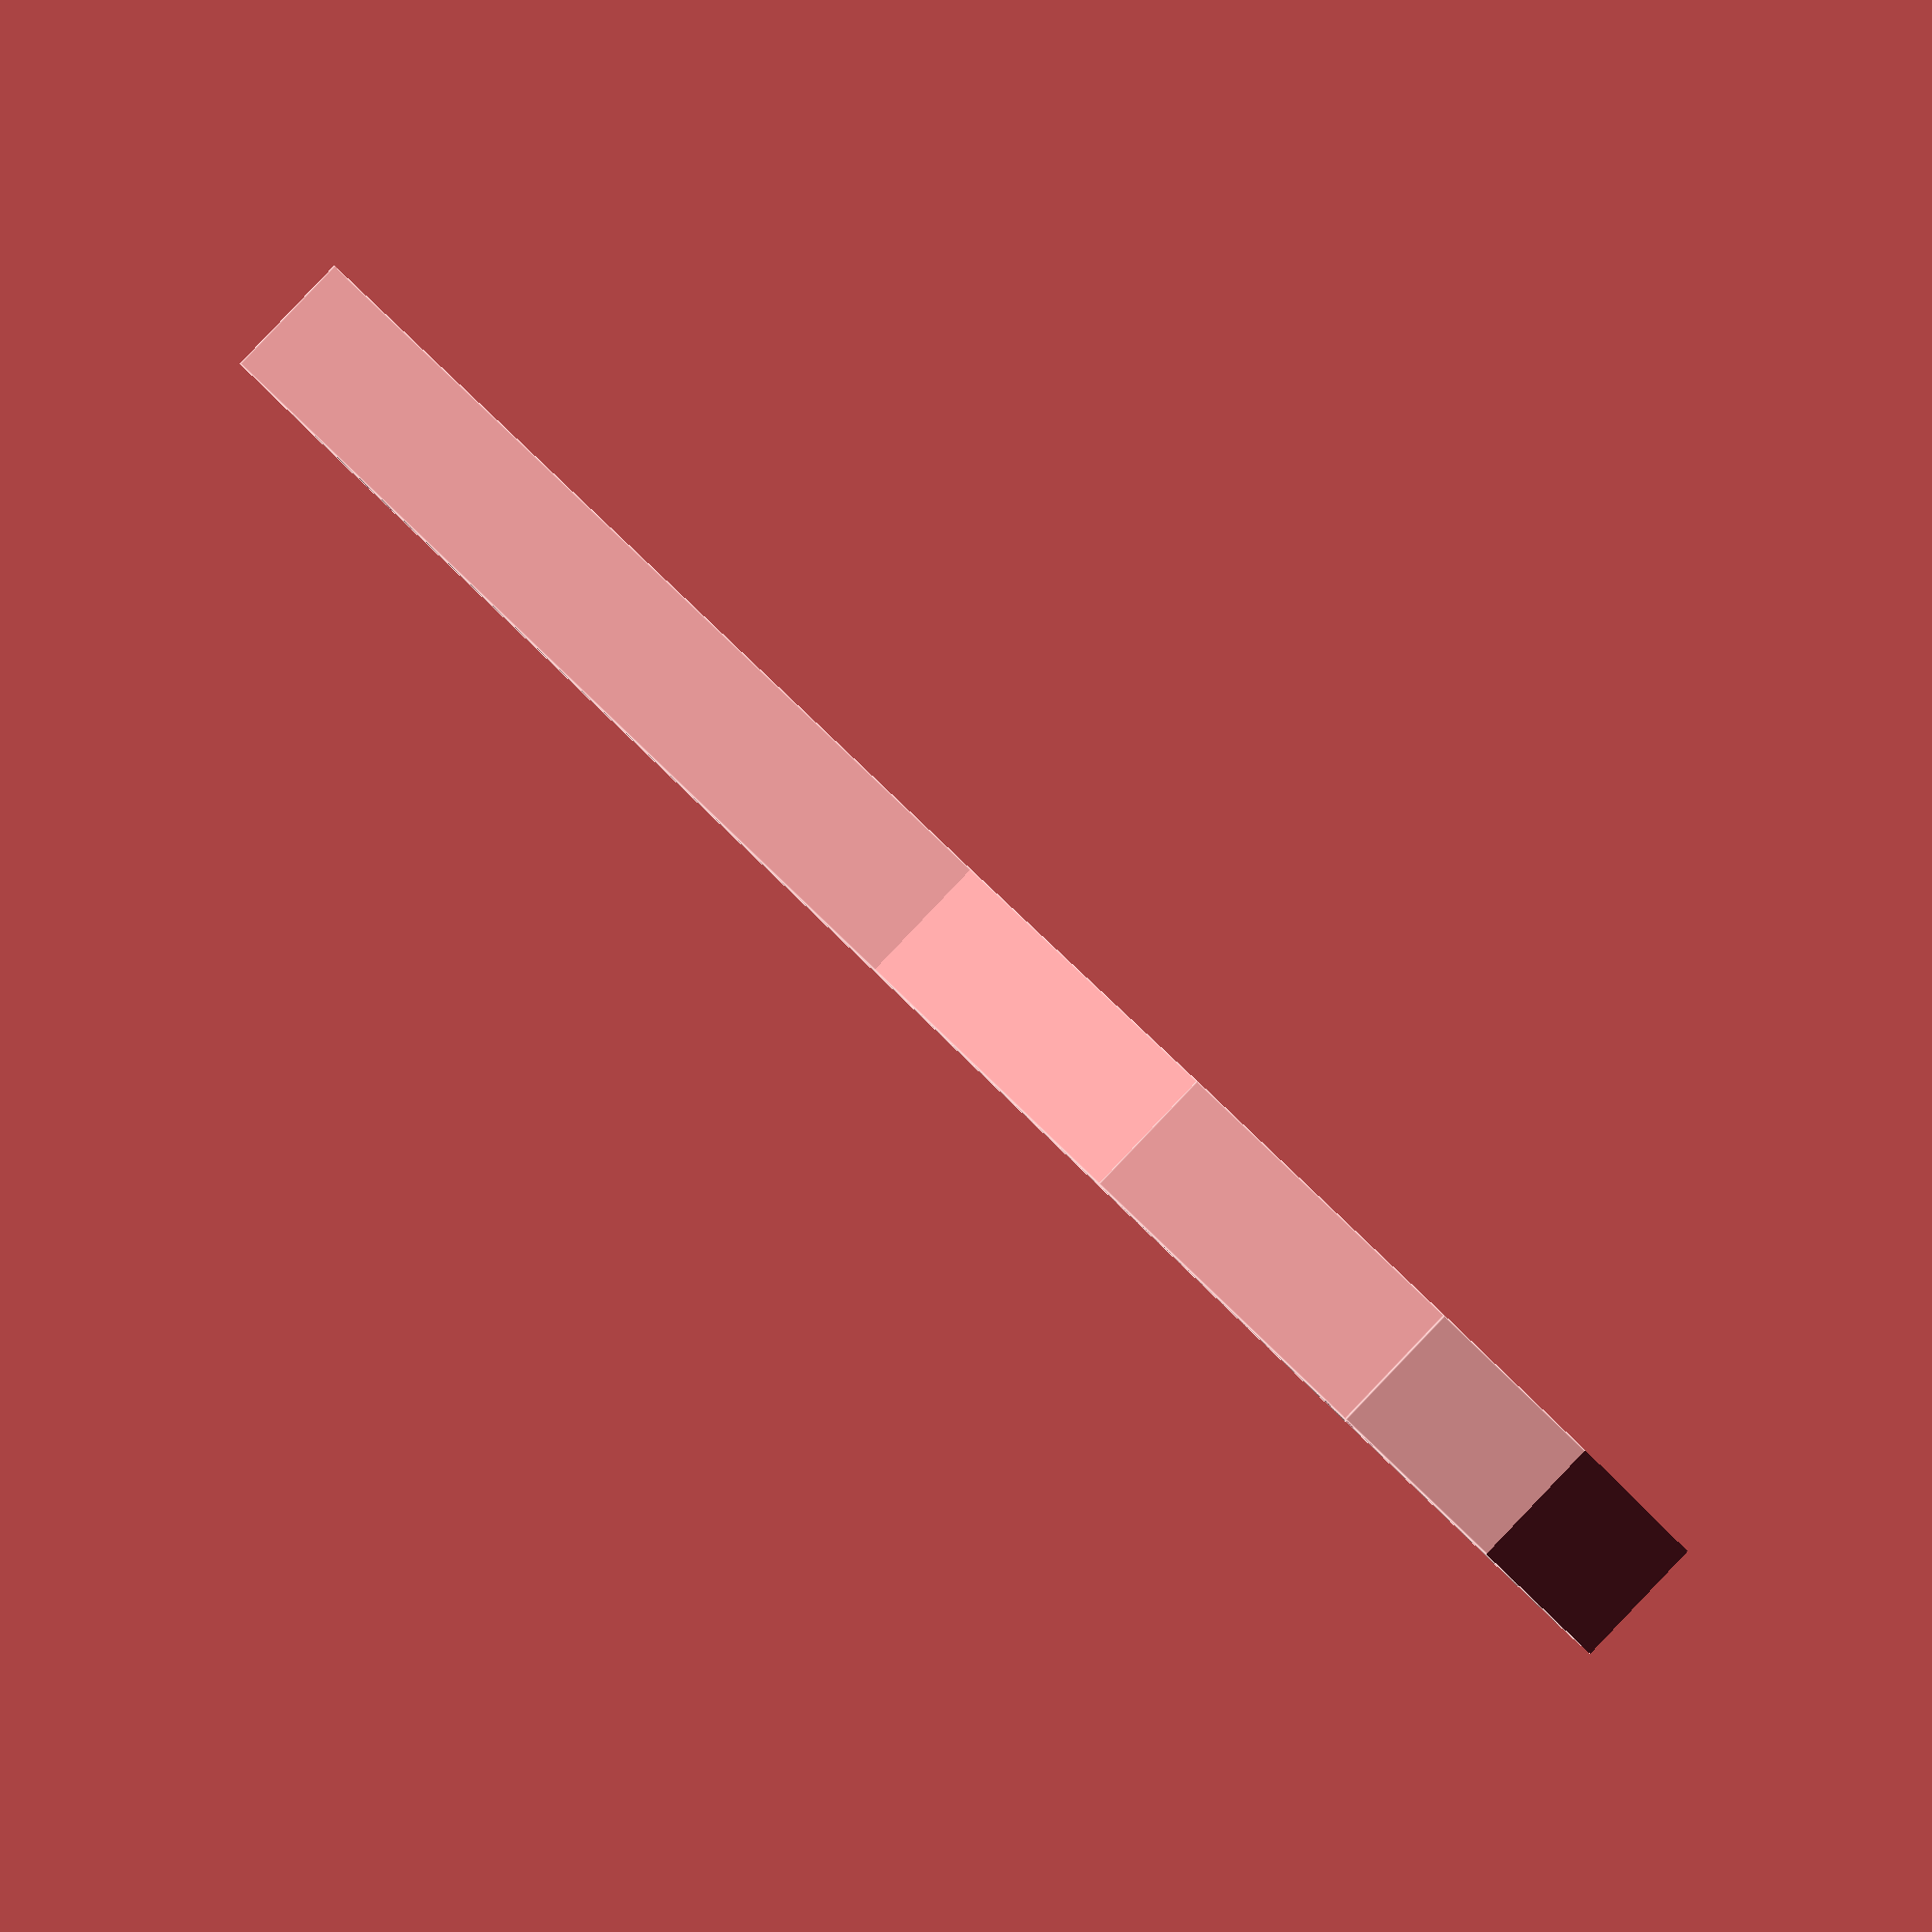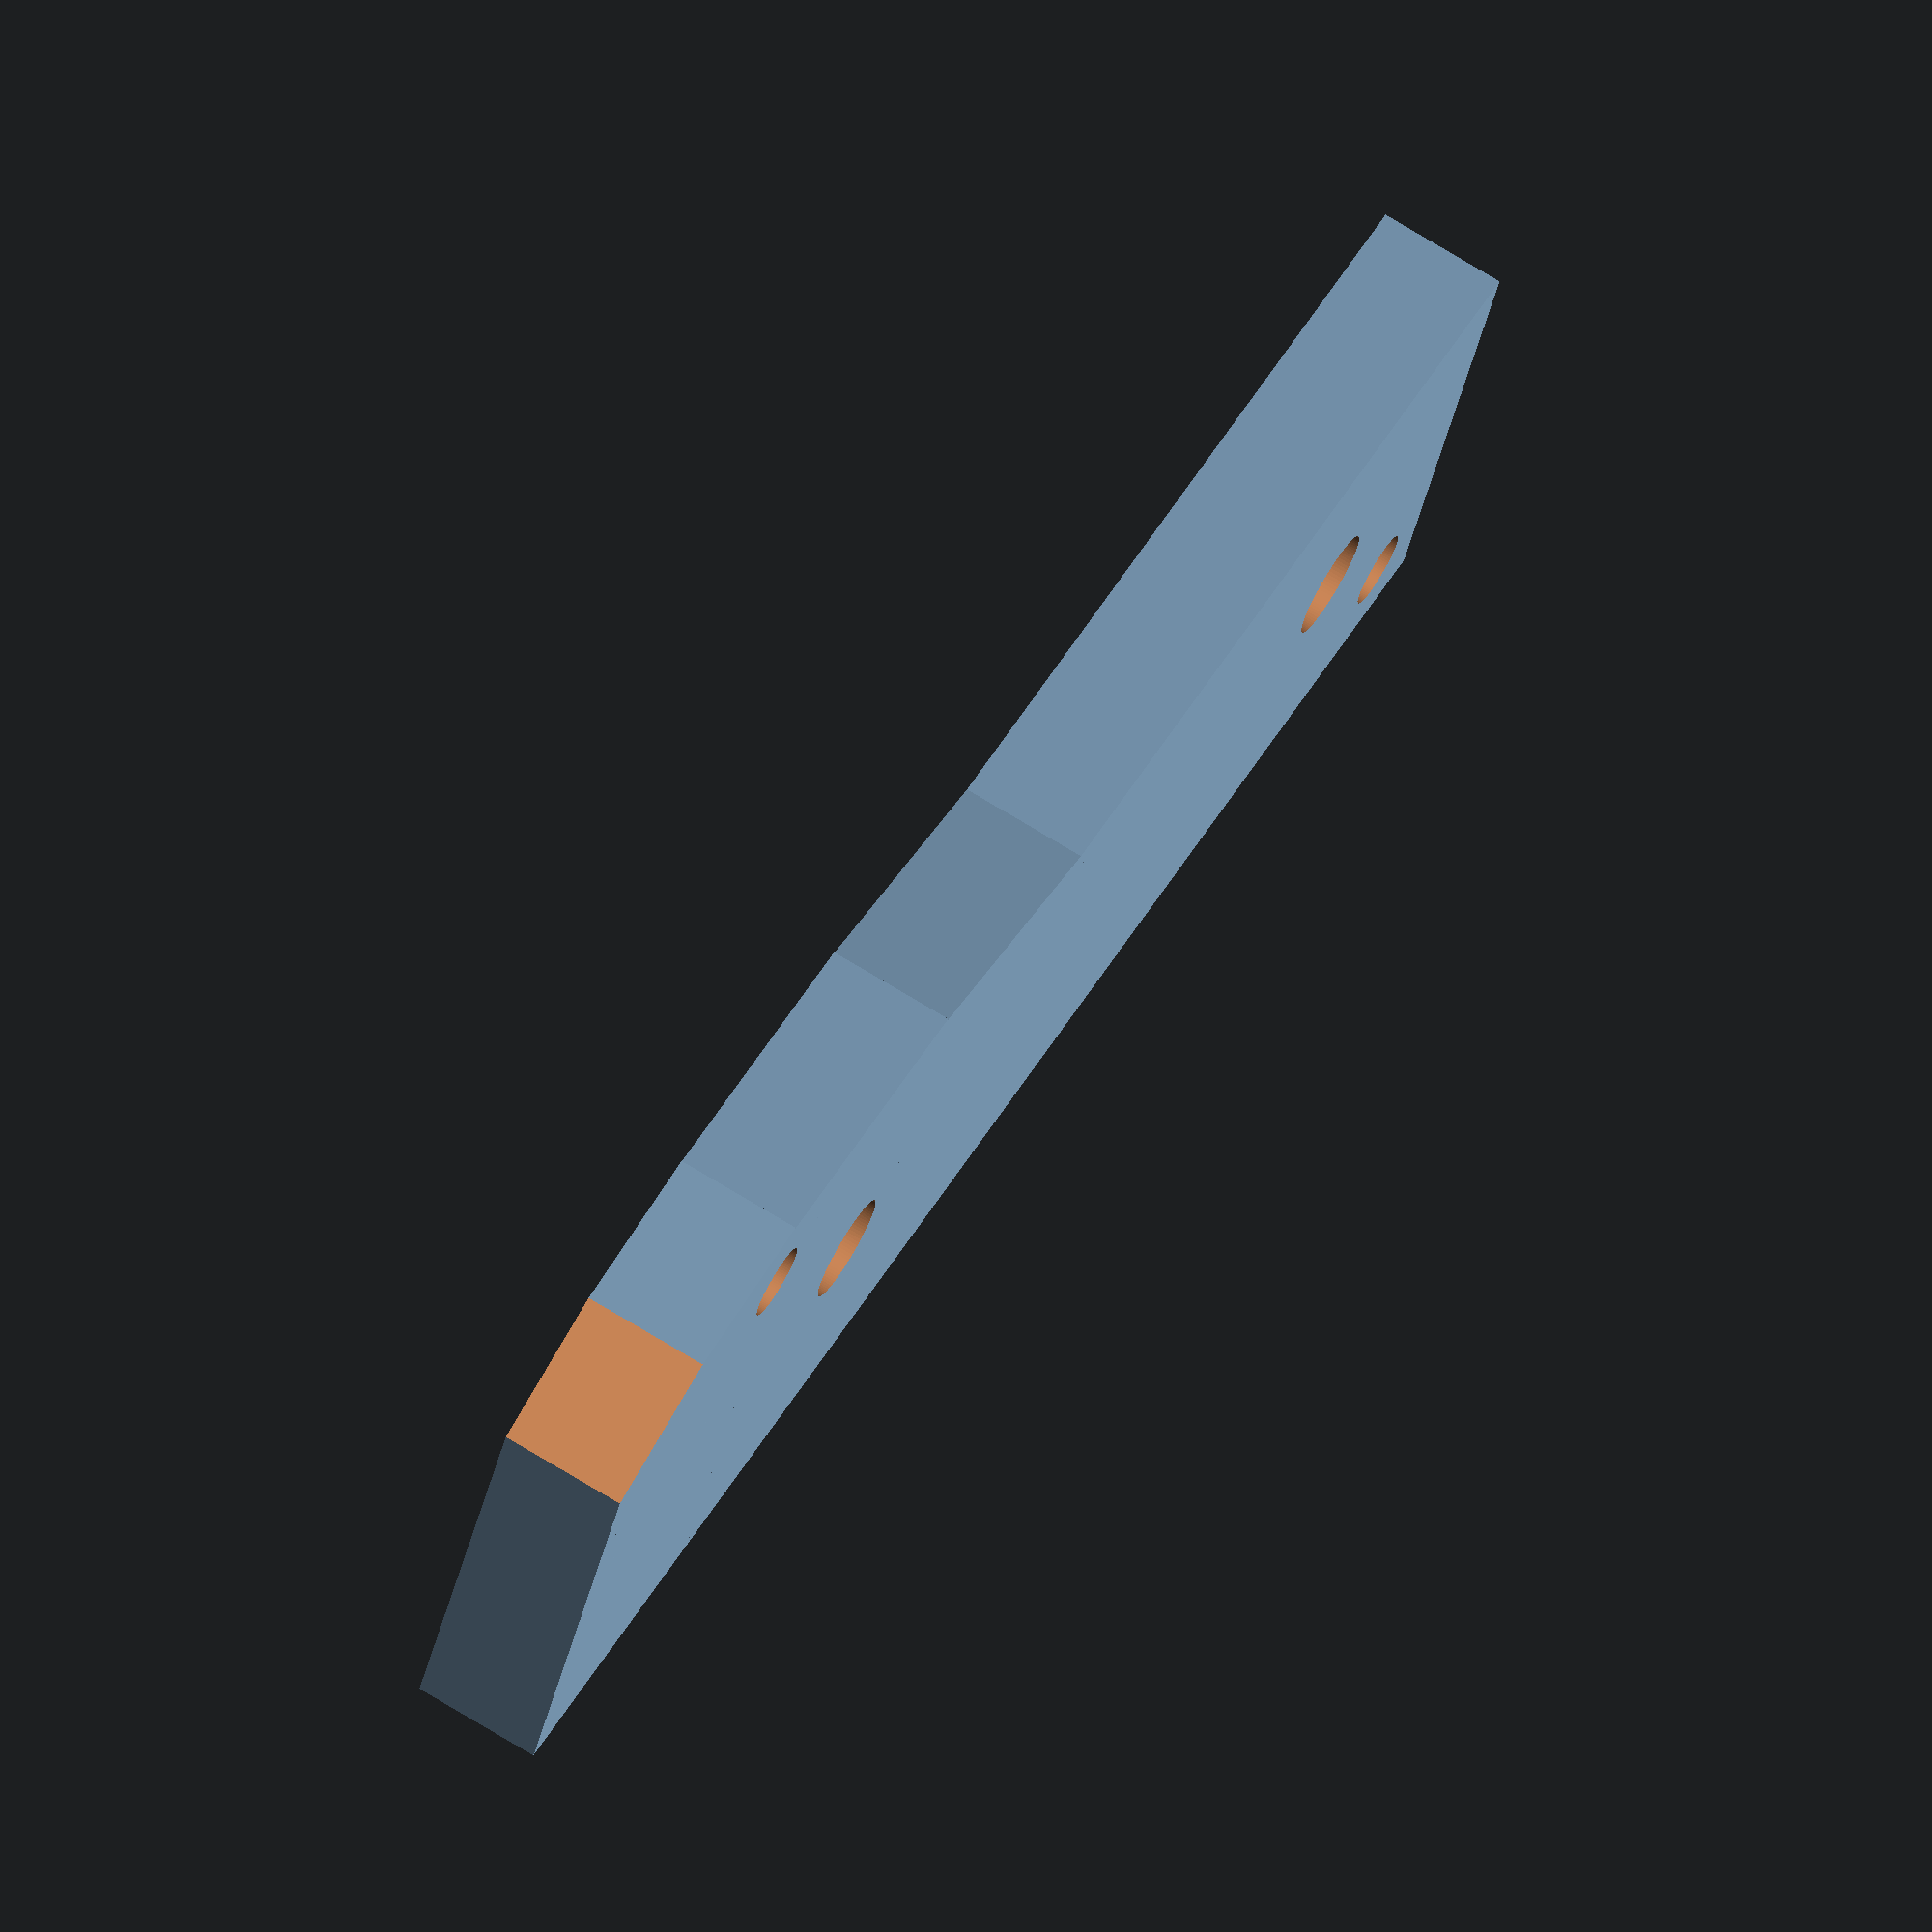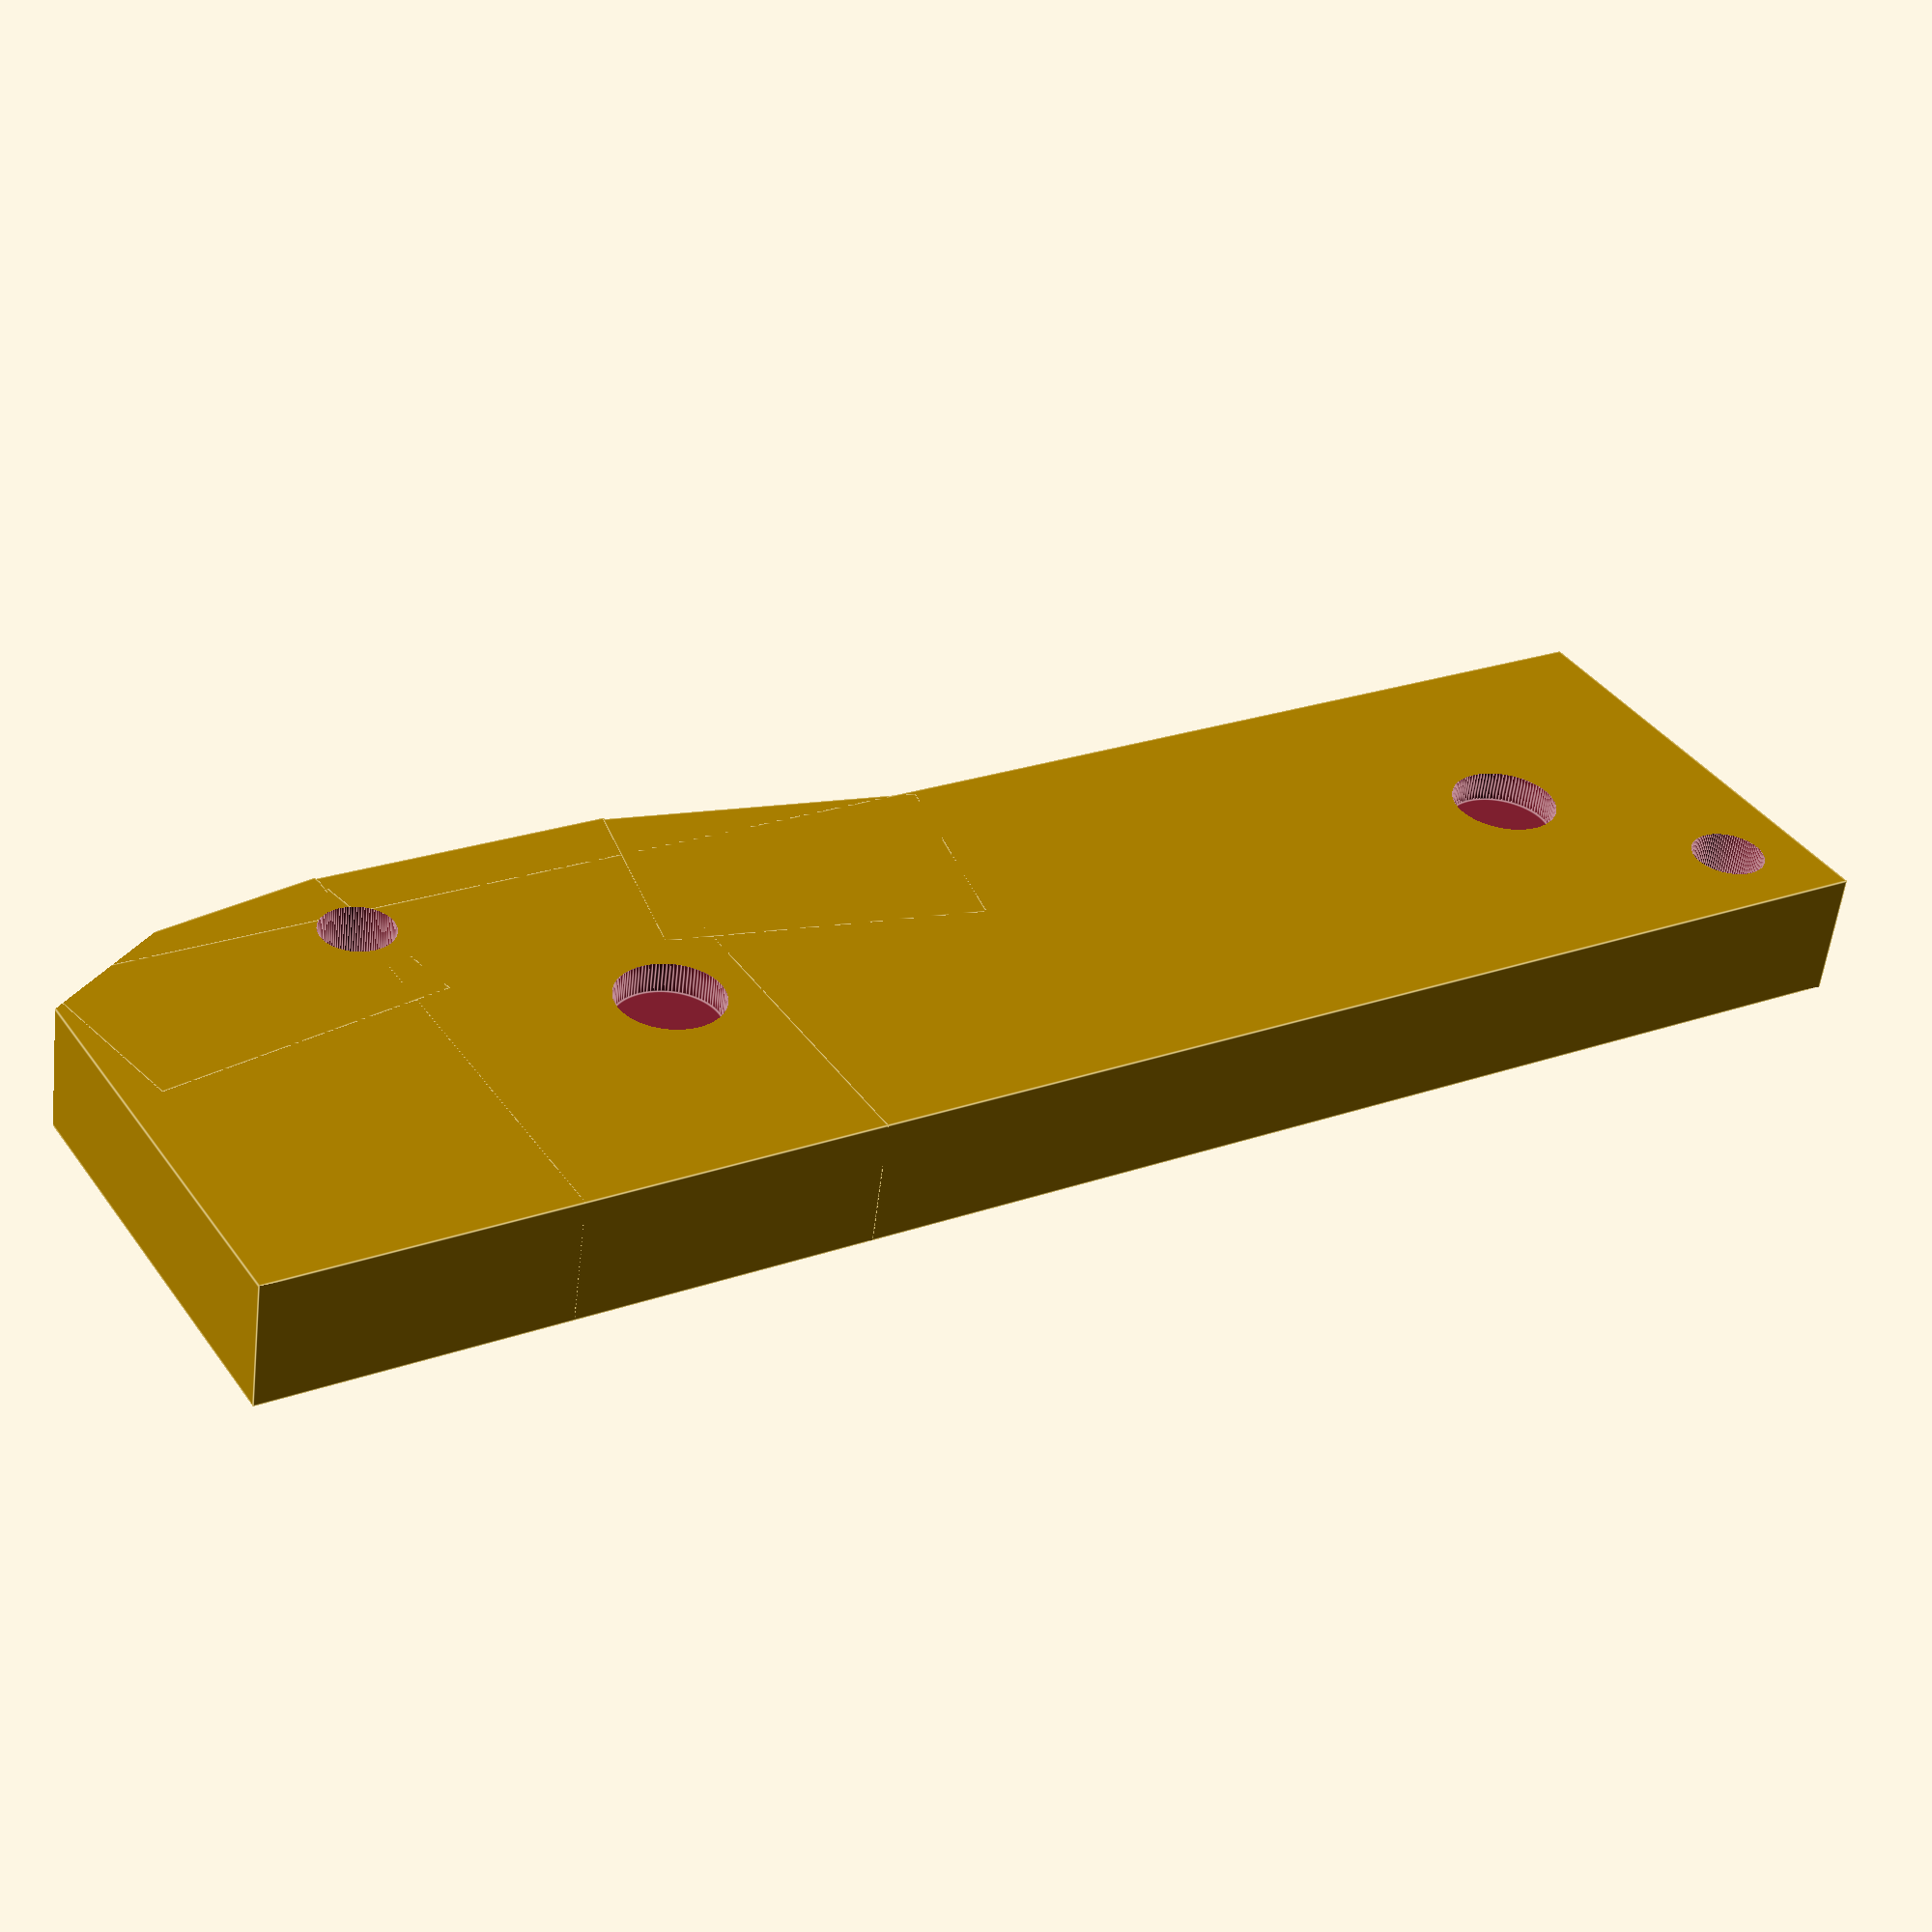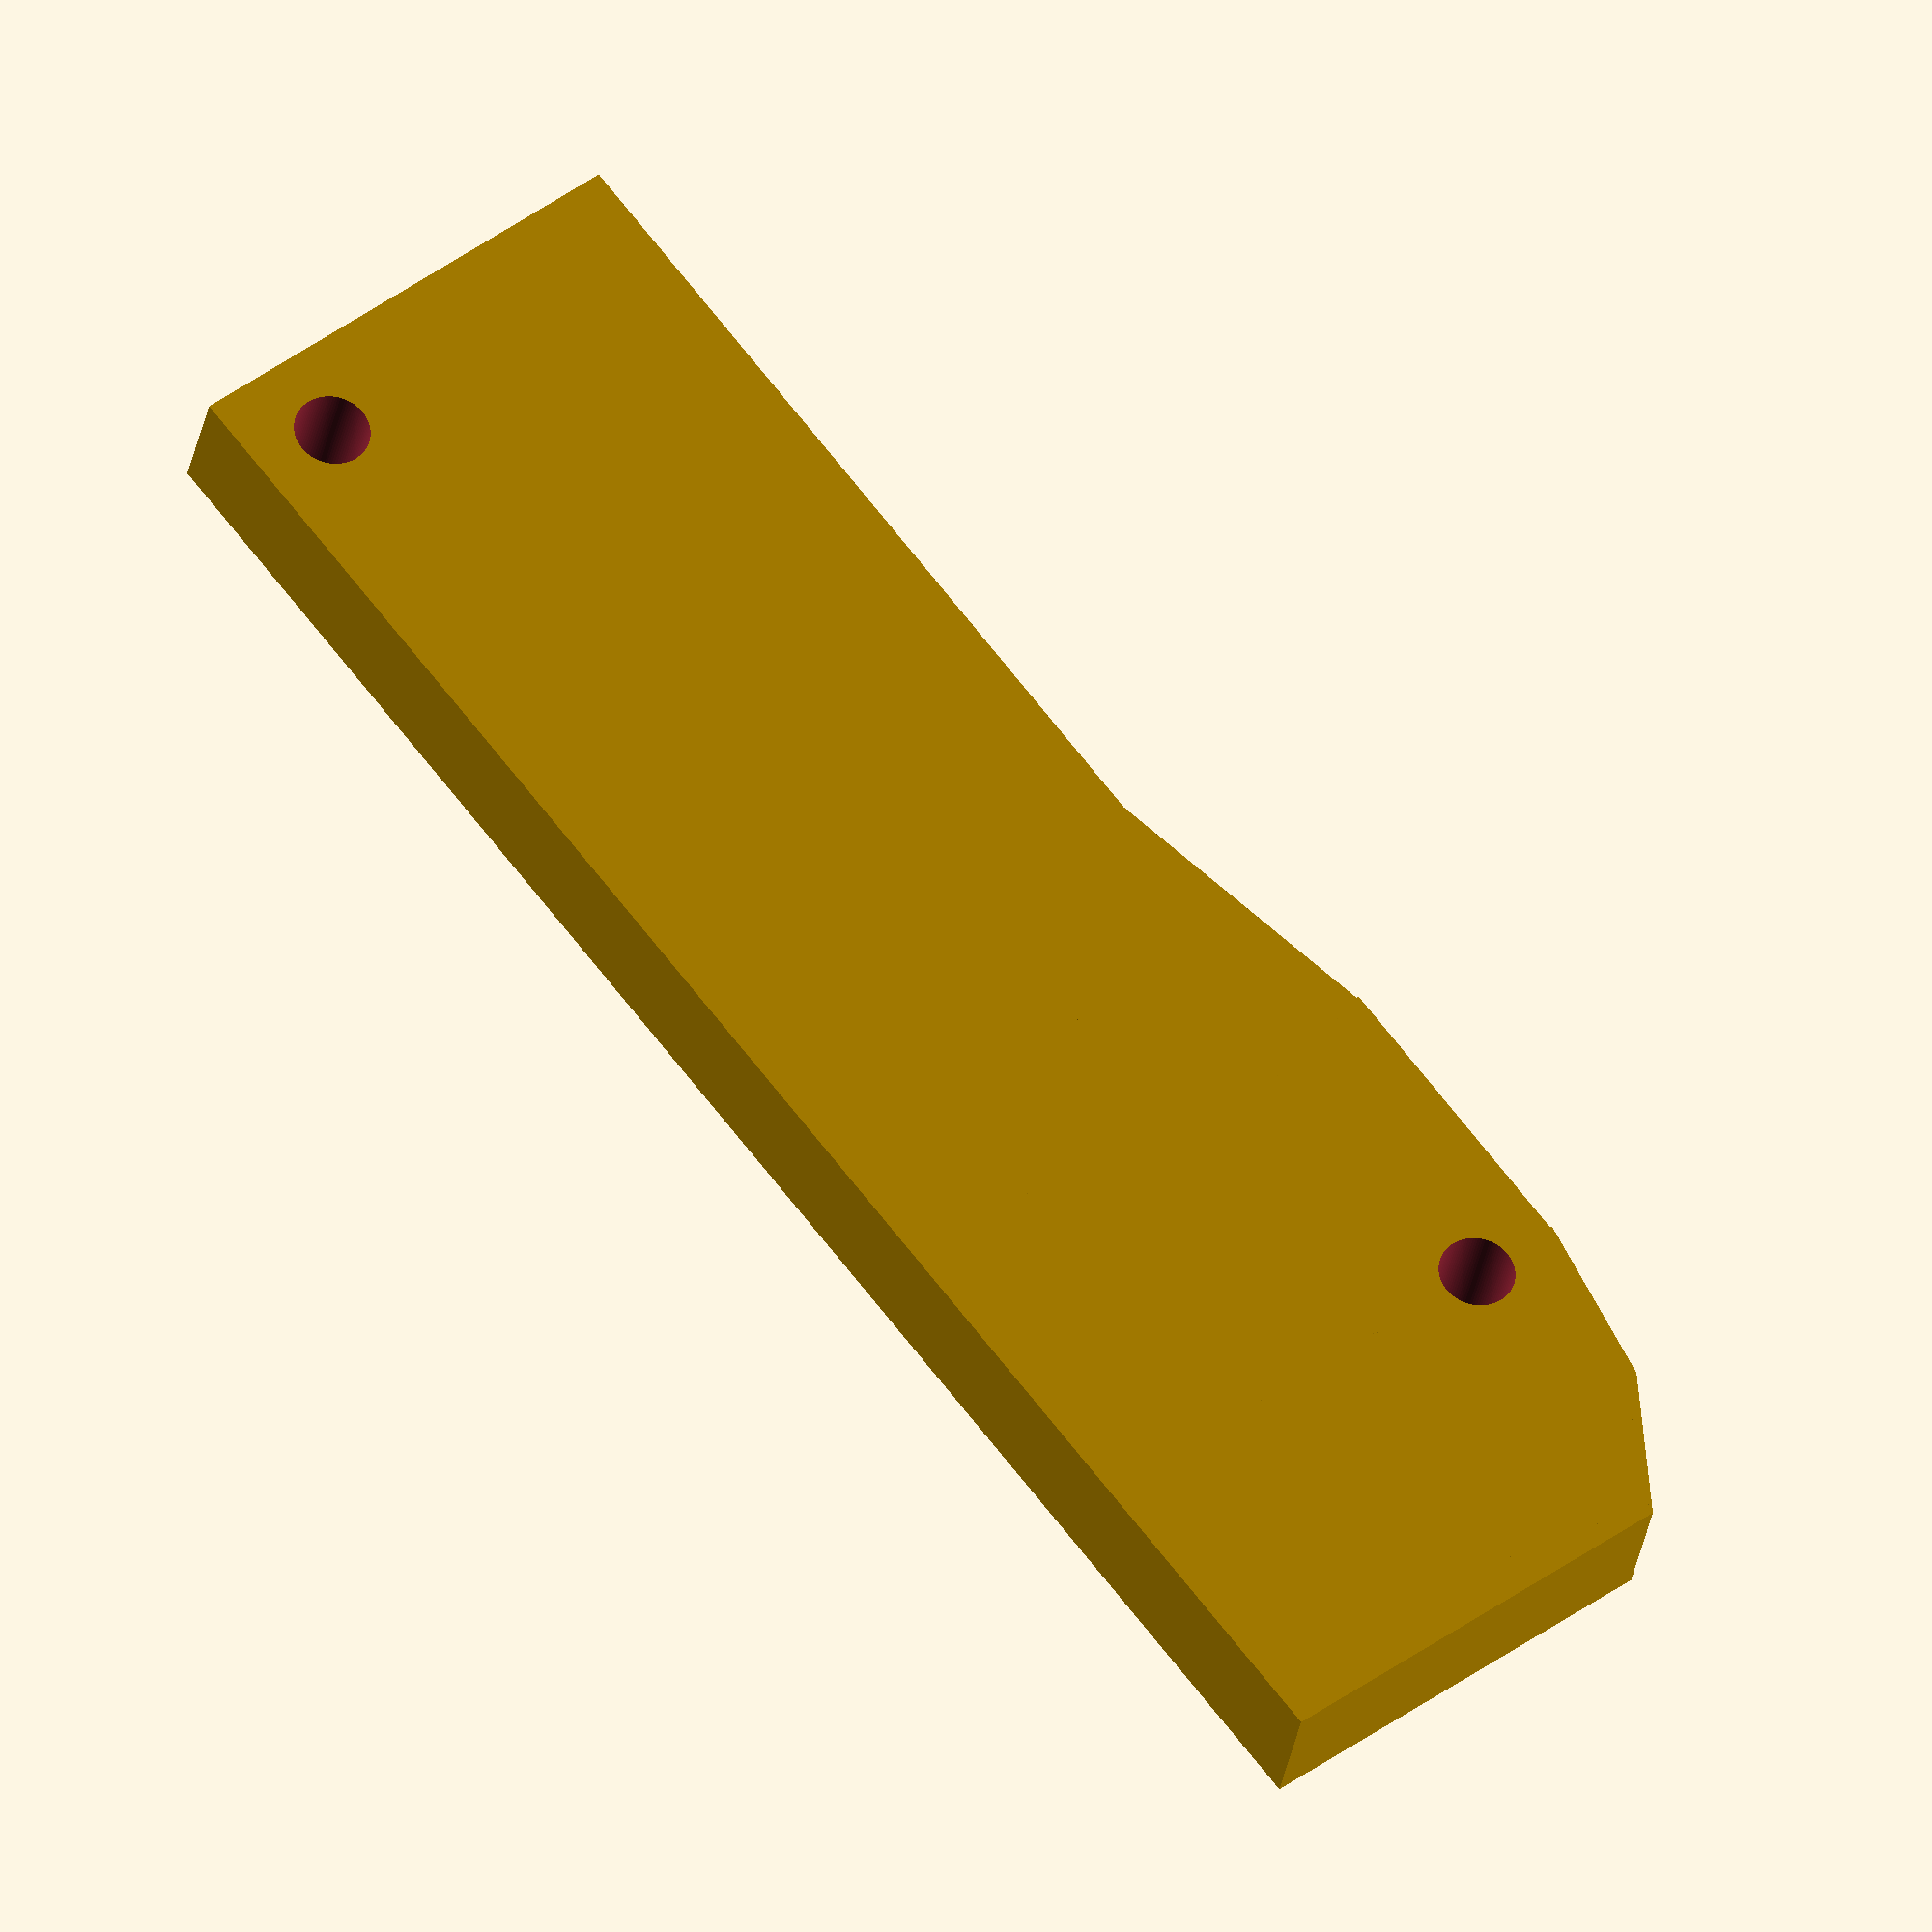
<openscad>
//This will increase the thickness of the part, in mm.
Part_Thickness = 12;

//This will change the raidus of the bolt holes, in mm.
Thread_Radius = 3.5;

rotate([180, 0, 0])union(){difference(){union(){difference(){union(){cube([162, 45, Part_Thickness]);
translate([105, -0, 0])cube([28.5, 51, Part_Thickness]);
translate([130, 31.5, 0])rotate([0,0, -10])cube([29, 20, Part_Thickness]);
translate([80, 25, 0])rotate([0,0, 12])cube([30, 20, Part_Thickness]);}


union(){translate([8, 8, -0.5])cylinder(r=Thread_Radius, h=20, $fn=100);
translate([133.5, 42.5, -0.5])cylinder(r=Thread_Radius, h=20, $fn=100);

translate([23, 23.5, -0.1])cylinder(r=5, h=3, $fn=100);
translate([113, 23.5, -0.1])cylinder(r=5, h=3, $fn=100);
translate([163, 40, -1])rotate([0, 0, 58])cube([5, 16, 20]);}}}

}}


</openscad>
<views>
elev=91.3 azim=6.1 roll=316.3 proj=p view=edges
elev=285.9 azim=201.6 roll=301.3 proj=o view=wireframe
elev=56.5 azim=148.7 roll=353.2 proj=p view=edges
elev=30.6 azim=127.9 roll=170.6 proj=o view=solid
</views>
